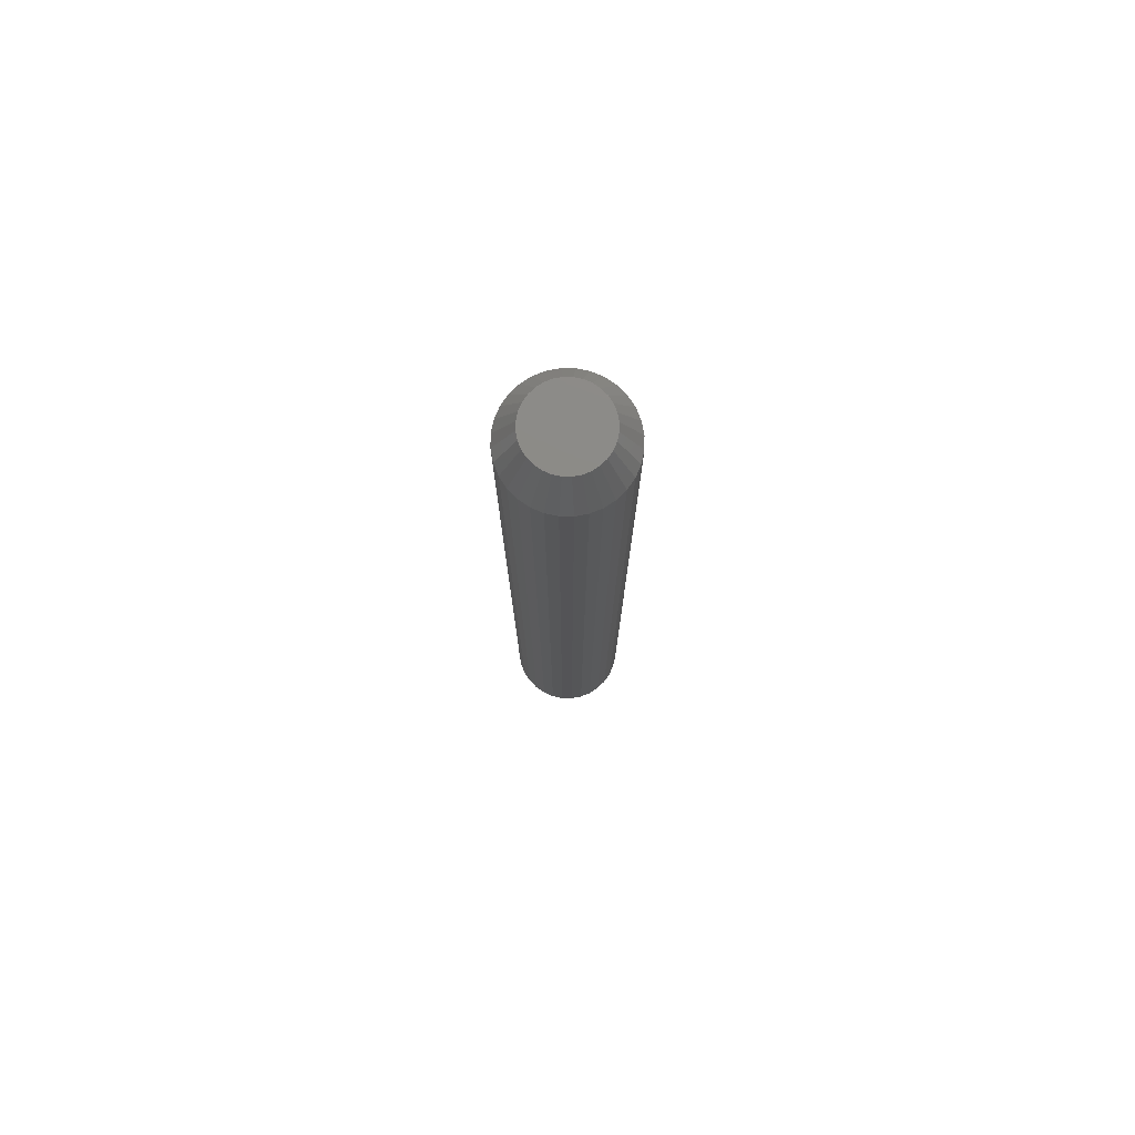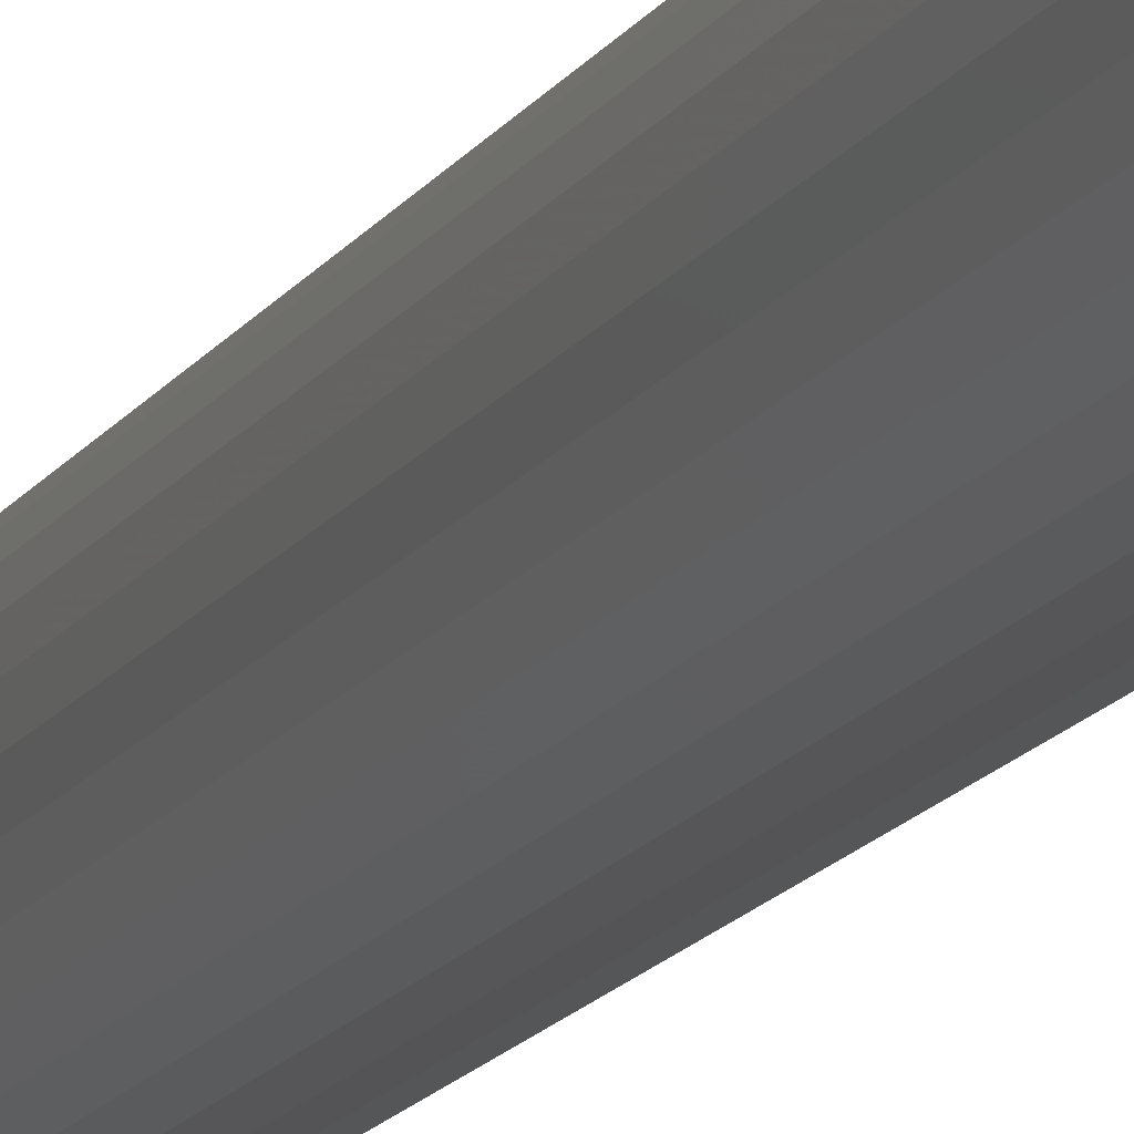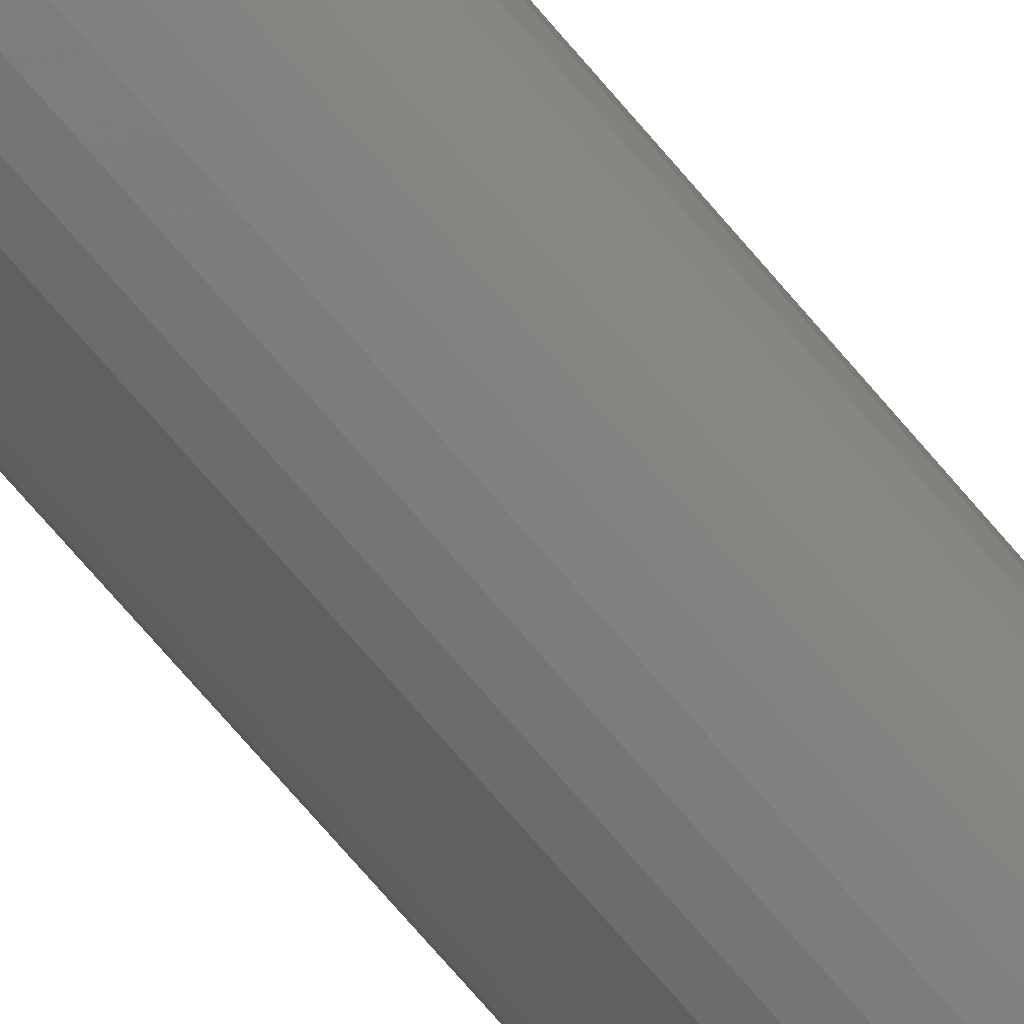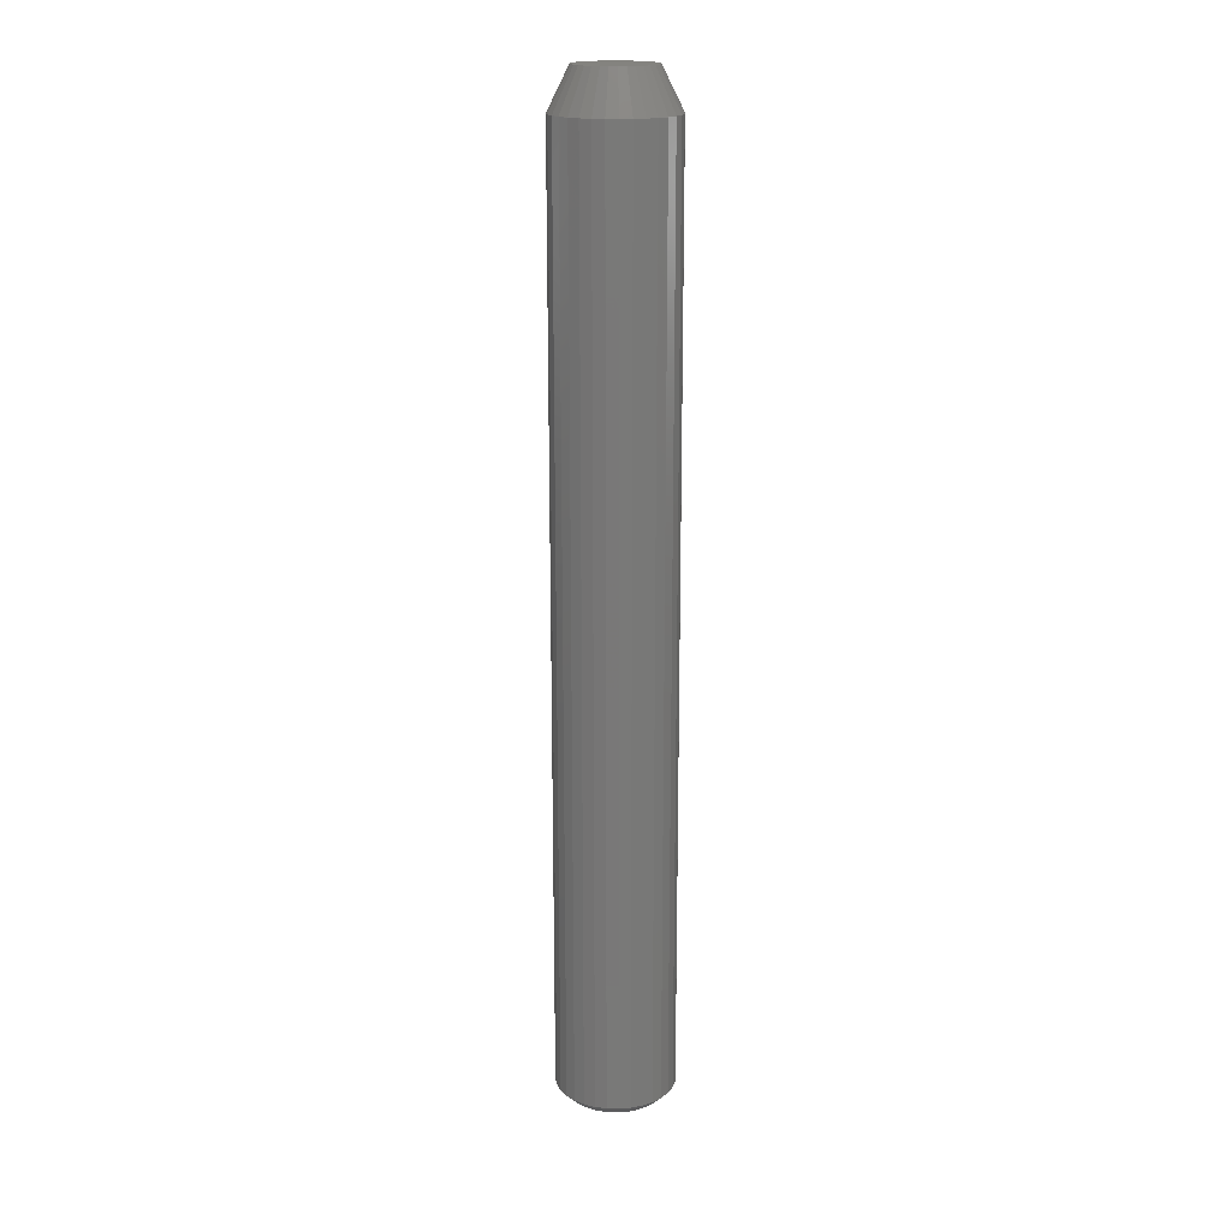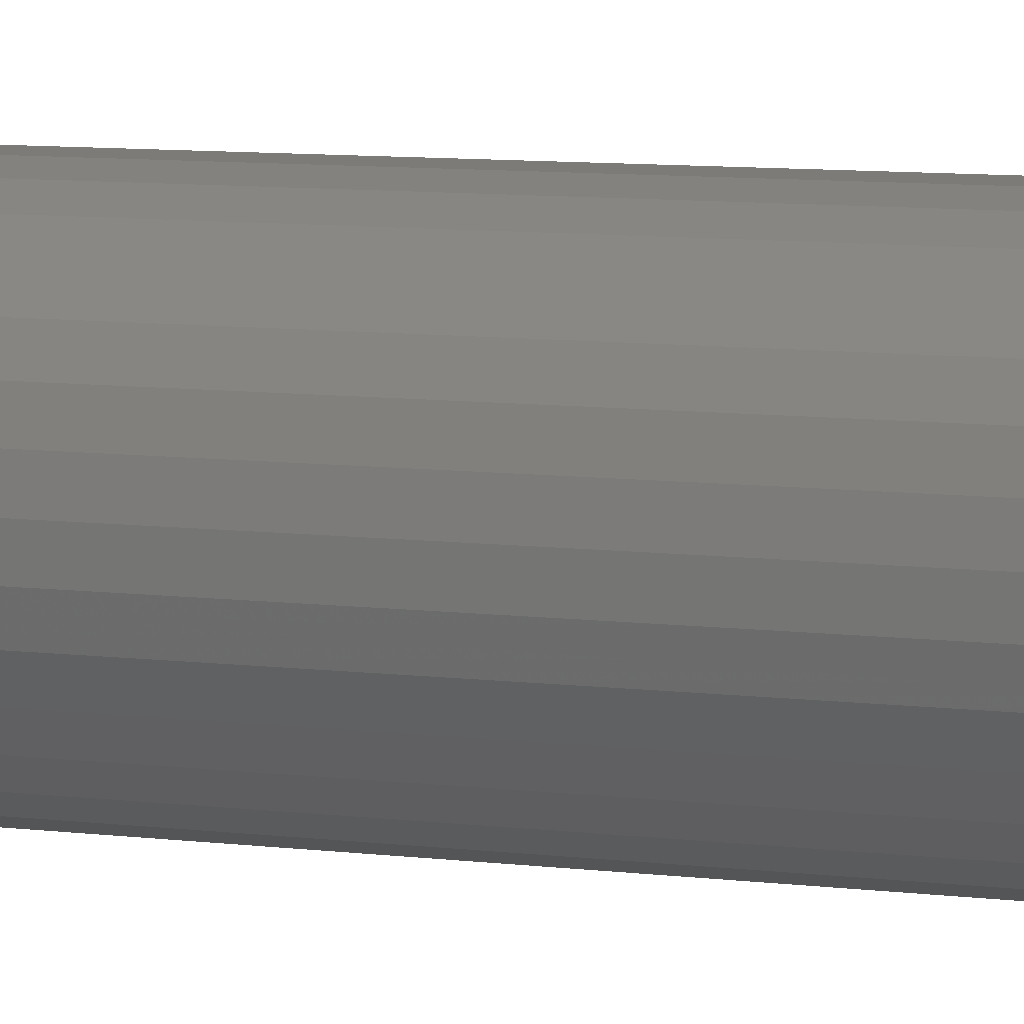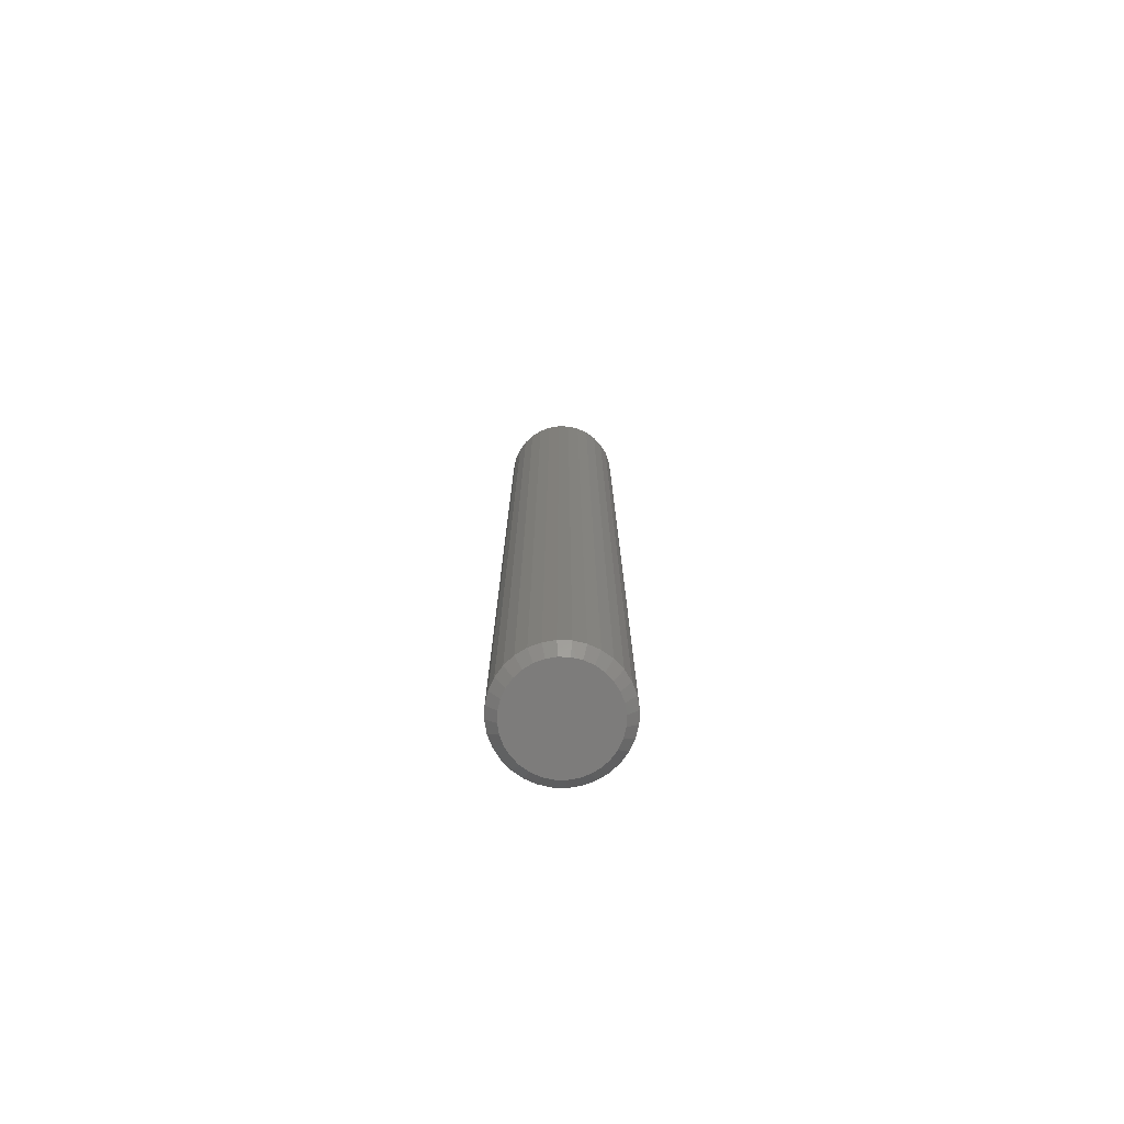
<metadata>
{"format":"stl","ext":"stl","renderer":"f3d","projection":"perspective","resolution":1024,"background":"white","views":[{"elev":77.6,"azim":51.3,"up":"+Y"},{"elev":-14.3,"azim":-20.3,"up":"+Z"},{"elev":-72.2,"azim":40.4,"up":"+Z"},{"elev":18.3,"azim":-70.5,"up":"+Y"},{"elev":4.3,"azim":-55.7,"up":"+Z"},{"elev":-76.0,"azim":-131.3,"up":"+Y"}]}
</metadata>
<code>
# stl→obj: 128 verts, 252 faces
v 0.04638 -0.03125 -3.082e-17
v 0.04638 -0.7422 -3.082e-17
v 0.04551 -0.03125 -0.008856
v 0.04551 -0.7422 -0.008856
v 0.04293 -0.03125 -0.01737
v 0.04293 -0.7422 -0.01737
v 0.03873 -0.03125 -0.02522
v 0.03873 -0.7422 -0.02522
v 0.03309 -0.03125 -0.0321
v 0.03309 -0.7422 -0.0321
v 0.02621 -0.03125 -0.03774
v 0.02621 -0.7422 -0.03774
v 0.01836 -0.03125 -0.04194
v 0.01836 -0.7422 -0.04194
v 0.009843 -0.03125 -0.04452
v 0.009843 -0.7422 -0.04452
v 0.0009868 -0.03125 -0.04539
v 0.0009868 -0.7422 -0.04539
v -0.007869 -0.03125 -0.04452
v -0.007869 -0.7422 -0.04452
v -0.01638 -0.03125 -0.04194
v -0.01638 -0.7422 -0.04194
v -0.02423 -0.03125 -0.03774
v -0.02423 -0.7422 -0.03774
v -0.03111 -0.03125 -0.0321
v -0.03111 -0.7422 -0.0321
v -0.03676 -0.03125 -0.02522
v -0.03676 -0.7422 -0.02522
v -0.04095 -0.03125 -0.01737
v -0.04095 -0.7422 -0.01737
v -0.04354 -0.03125 -0.008856
v -0.04354 -0.7422 -0.008856
v -0.04441 -0.03125 1.366e-17
v -0.04441 -0.7422 1.366e-17
v -0.04354 -0.03125 0.008856
v -0.04354 -0.7422 0.008856
v -0.04095 -0.03125 0.01737
v -0.04095 -0.7422 0.01737
v -0.03676 -0.03125 0.02522
v -0.03676 -0.7422 0.02522
v -0.03111 -0.03125 0.0321
v -0.03111 -0.7422 0.0321
v -0.02423 -0.03125 0.03774
v -0.02423 -0.7422 0.03774
v -0.01638 -0.03125 0.04194
v -0.01638 -0.7422 0.04194
v -0.007869 -0.03125 0.04452
v -0.007869 -0.7422 0.04452
v 0.0009868 -0.03125 0.04539
v 0.0009868 -0.7422 0.04539
v 0.009843 -0.03125 0.04452
v 0.009843 -0.7422 0.04452
v 0.01836 -0.03125 0.04194
v 0.01836 -0.7422 0.04194
v 0.02621 -0.03125 0.03774
v 0.02621 -0.7422 0.03774
v 0.03309 -0.03125 0.0321
v 0.03309 -0.7422 0.0321
v 0.03873 -0.03125 0.02522
v 0.03873 -0.7422 0.02522
v 0.04293 -0.03125 0.01737
v 0.04293 -0.7422 0.01737
v 0.04551 -0.03125 0.008856
v 0.04551 -0.7422 0.008856
v 0.0009868 -0.75 0.03758
v -0.006345 -0.75 0.03686
v -0.0134 -0.75 0.03472
v 0.008319 -0.75 0.03686
v 0.01537 -0.75 0.03472
v -0.01989 -0.75 0.03125
v 0.02187 -0.75 0.03125
v -0.02559 -0.75 0.02657
v 0.02756 -0.75 0.02657
v -0.03026 -0.75 0.02088
v 0.03224 -0.75 0.02088
v -0.03373 -0.75 0.01438
v 0.03571 -0.75 0.01438
v -0.03587 -0.75 0.007332
v 0.03785 -0.75 0.007332
v 0.03785 -0.75 -0.007332
v -0.03373 -0.75 -0.01438
v 0.03571 -0.75 -0.01438
v -0.03026 -0.75 -0.02088
v 0.03224 -0.75 -0.02088
v -0.02559 -0.75 -0.02657
v 0.02756 -0.75 -0.02657
v -0.01989 -0.75 -0.03125
v 0.02187 -0.75 -0.03125
v -0.0134 -0.75 -0.03472
v 0.01537 -0.75 -0.03472
v -0.006345 -0.75 -0.03686
v 0.0009868 -0.75 -0.03758
v 0.008319 -0.75 -0.03686
v 0.03857 -0.75 -1.319e-17
v -0.0366 -0.75 -2.816e-17
v -0.03587 -0.75 -0.007332
v -0.01041 4.627e-18 0.0275
v -0.004821 4.937e-18 0.0292
v 0.0009868 5.259e-18 0.02977
v 0.006795 5.581e-18 0.0292
v 0.01238 5.891e-18 0.0275
v -0.01555 4.341e-18 0.02475
v 0.01753 6.177e-18 0.02475
v -0.02006 4.09e-18 0.02105
v 0.02204 6.427e-18 0.02105
v -0.02377 3.885e-18 0.01654
v 0.02574 6.633e-18 0.01654
v -0.02652 3.732e-18 0.01139
v 0.02849 6.786e-18 0.01139
v -0.02821 3.638e-18 0.005808
v 0.03018 6.88e-18 0.005808
v 0.02849 6.786e-18 -0.01139
v -0.02652 3.732e-18 -0.01139
v 0.03018 6.88e-18 -0.005808
v -0.02377 3.885e-18 -0.01654
v 0.02574 6.633e-18 -0.01654
v -0.02006 4.09e-18 -0.02105
v 0.02204 6.427e-18 -0.02105
v -0.01555 4.341e-18 -0.02475
v 0.01753 6.177e-18 -0.02475
v -0.01041 4.627e-18 -0.0275
v 0.01238 5.891e-18 -0.0275
v -0.004821 4.937e-18 -0.0292
v 0.0009868 5.259e-18 -0.02977
v 0.006795 5.581e-18 -0.0292
v -0.02821 3.638e-18 -0.005808
v -0.02878 3.606e-18 2.129e-09
v 0.03076 6.912e-18 -2.356e-17
f 1 2 3
f 3 2 4
f 3 4 5
f 5 4 6
f 5 6 7
f 7 6 8
f 7 8 9
f 9 8 10
f 9 10 11
f 11 10 12
f 11 12 13
f 13 12 14
f 13 14 15
f 15 14 16
f 15 16 17
f 17 16 18
f 17 18 19
f 19 18 20
f 19 20 21
f 21 20 22
f 21 22 23
f 23 22 24
f 23 24 25
f 25 24 26
f 25 26 27
f 27 26 28
f 27 28 29
f 29 28 30
f 29 30 31
f 31 30 32
f 31 32 33
f 33 32 34
f 33 34 35
f 35 34 36
f 35 36 37
f 37 36 38
f 37 38 39
f 39 38 40
f 39 40 41
f 41 40 42
f 41 42 43
f 43 42 44
f 43 44 45
f 45 44 46
f 45 46 47
f 47 46 48
f 47 48 49
f 49 48 50
f 49 50 51
f 51 50 52
f 51 52 53
f 53 52 54
f 53 54 55
f 55 54 56
f 55 56 57
f 57 56 58
f 57 58 59
f 59 58 60
f 59 60 61
f 61 60 62
f 61 62 63
f 63 62 64
f 63 64 1
f 1 64 2
f 65 66 67
f 68 65 67
f 68 67 69
f 69 67 70
f 69 70 71
f 71 70 72
f 71 72 73
f 73 72 74
f 73 74 75
f 75 74 76
f 75 76 77
f 77 76 78
f 77 78 79
f 80 81 82
f 82 81 83
f 82 83 84
f 84 83 85
f 84 85 86
f 86 85 87
f 86 87 88
f 88 87 89
f 88 89 90
f 90 89 91
f 90 91 92
f 90 92 93
f 79 78 94
f 94 78 95
f 94 95 80
f 80 95 96
f 80 96 81
f 95 78 34
f 78 36 34
f 2 64 94
f 64 79 94
f 64 62 77
f 79 64 77
f 60 58 75
f 75 62 60
f 77 62 75
f 56 54 69
f 71 56 69
f 71 73 56
f 52 50 68
f 68 54 52
f 69 54 68
f 48 46 67
f 66 48 67
f 66 65 48
f 44 42 70
f 70 46 44
f 67 46 70
f 40 38 76
f 74 40 76
f 74 72 40
f 78 38 36
f 76 38 78
f 73 75 58
f 58 56 73
f 65 68 50
f 50 48 65
f 72 70 42
f 42 40 72
f 94 80 2
f 80 4 2
f 34 32 95
f 32 96 95
f 32 30 81
f 96 32 81
f 28 26 83
f 83 30 28
f 81 30 83
f 24 22 89
f 87 24 89
f 87 85 24
f 20 18 91
f 91 22 20
f 89 22 91
f 16 14 90
f 93 16 90
f 93 92 16
f 12 10 88
f 88 14 12
f 90 14 88
f 8 6 82
f 84 8 82
f 84 86 8
f 80 6 4
f 82 6 80
f 85 83 26
f 26 24 85
f 92 91 18
f 18 16 92
f 86 88 10
f 10 8 86
f 97 98 99
f 97 99 100
f 101 97 100
f 102 97 101
f 103 102 101
f 104 102 103
f 105 104 103
f 106 104 105
f 107 106 105
f 108 106 107
f 109 108 107
f 110 108 109
f 111 110 109
f 112 113 114
f 115 113 112
f 116 115 112
f 117 115 116
f 118 117 116
f 119 117 118
f 120 119 118
f 121 119 120
f 122 121 120
f 123 121 122
f 124 123 122
f 125 124 122
f 113 126 114
f 114 126 127
f 114 127 128
f 128 127 110
f 128 110 111
f 128 63 1
f 128 111 63
f 33 110 127
f 33 35 110
f 109 61 63
f 109 63 111
f 107 59 61
f 107 61 109
f 105 57 59
f 105 59 107
f 103 55 57
f 103 57 105
f 101 53 55
f 101 55 103
f 100 51 53
f 100 53 101
f 99 49 51
f 99 51 100
f 98 47 49
f 98 49 99
f 97 45 47
f 97 47 98
f 102 43 45
f 102 45 97
f 104 41 43
f 104 43 102
f 106 39 41
f 106 41 104
f 108 37 39
f 108 39 106
f 35 37 110
f 110 37 108
f 127 31 33
f 127 126 31
f 1 114 128
f 1 3 114
f 113 29 31
f 113 31 126
f 115 27 29
f 115 29 113
f 117 25 27
f 117 27 115
f 119 23 25
f 119 25 117
f 121 21 23
f 121 23 119
f 123 19 21
f 123 21 121
f 124 17 19
f 124 19 123
f 125 15 17
f 125 17 124
f 122 13 15
f 122 15 125
f 120 11 13
f 120 13 122
f 118 9 11
f 118 11 120
f 116 7 9
f 116 9 118
f 112 5 7
f 112 7 116
f 3 5 114
f 114 5 112

</code>
